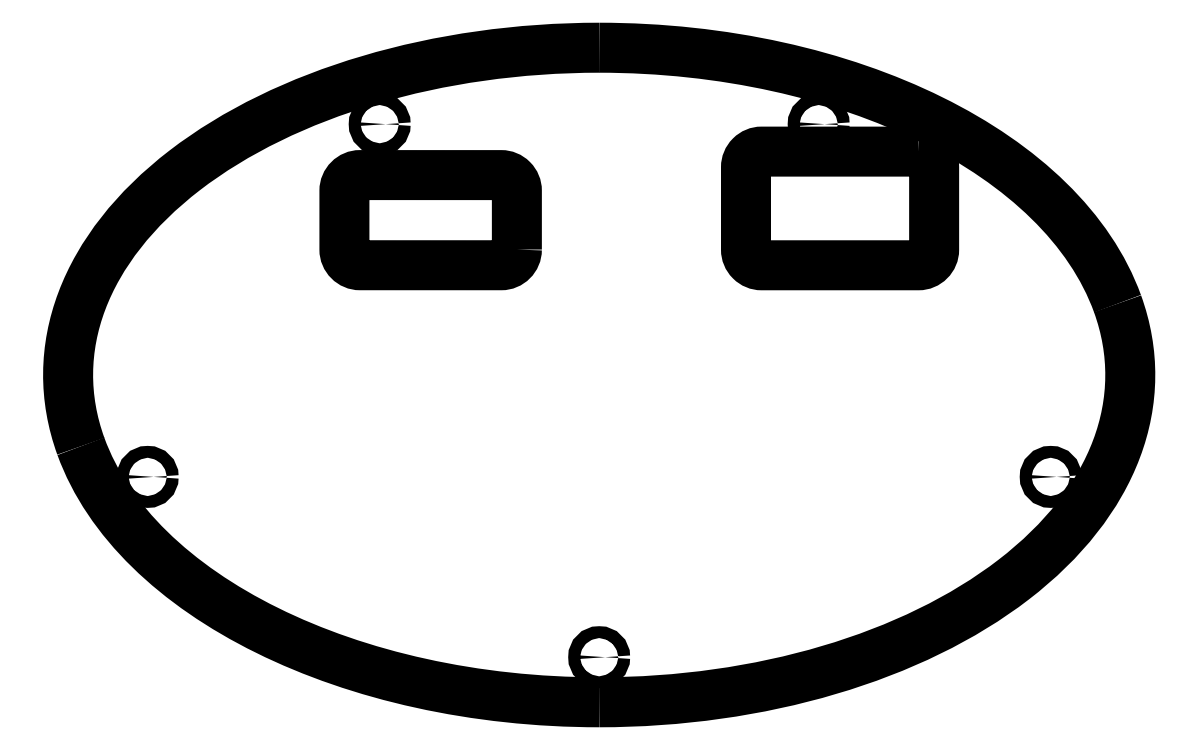
<metadata>
{"format":"dxf","ext":"dxf","renderer":"ezdxf+matplotlib","layout":"modelspace","background":"white","min_lineweight":24,"dpi":150}
</metadata>
<code>
0
SECTION
2
ENTITIES
0
LWPOLYLINE
8
0
90
8
70
1
43
0
10
-2.625
20
4
10
-2.625
20
5.875
42
0.4142
10
-3.125
20
6.375
10
-7.625
20
6.376
42
0.4142
10
-8.125
20
5.876
10
-8.125
20
4.001
42
0.4142
10
-7.625
20
3.501
10
-3.125
20
3.5
42
0.4142
0
CIRCLE
8
0
10
0
20
-9
30
0
40
0.19
210
0
220
0
230
1
0
CIRCLE
8
0
10
-14.4
20
-3.25
30
0
40
0.19
210
0
220
0
230
1
0
LWPOLYLINE
8
0
90
8
70
1
43
0
10
10.18
20
7.124
10
5.182
20
7.124
42
0.4142
10
4.682
20
6.624
10
4.682
20
3.999
42
0.4142
10
5.182
20
3.499
10
10.18
20
3.499
42
0.4142
10
10.68
20
3.999
10
10.68
20
6.624
42
0.4142
0
CIRCLE
8
0
10
14.4
20
-3.25
30
0
40
0.19
210
0
220
0
230
1
0
CIRCLE
8
0
10
7
20
8
30
0
40
0.19
210
0
220
0
230
1
0
CIRCLE
8
0
10
-7
20
8
30
0
40
0.19
210
0
220
0
230
1
0
ELLIPSE
8
0
10
0
20
0
30
0
11
16.94
21
-6.231e-15
31
0
40
0.6162
41
4.712
42
6.503
0
ELLIPSE
8
0
10
0
20
0
30
0
11
16.94
21
-0.002225
31
0
40
0.6162
41
0.2198
42
1.571
0
ELLIPSE
8
0
10
0
20
0
30
0
11
16.94
21
-6.231e-15
31
0
40
0.6162
41
1.571
42
3.361
0
ELLIPSE
8
0
10
0
20
0
30
0
11
16.94
21
-0.002225
31
0
40
0.6162
41
3.361
42
4.712
0
ENDSEC
0
EOF

</code>
